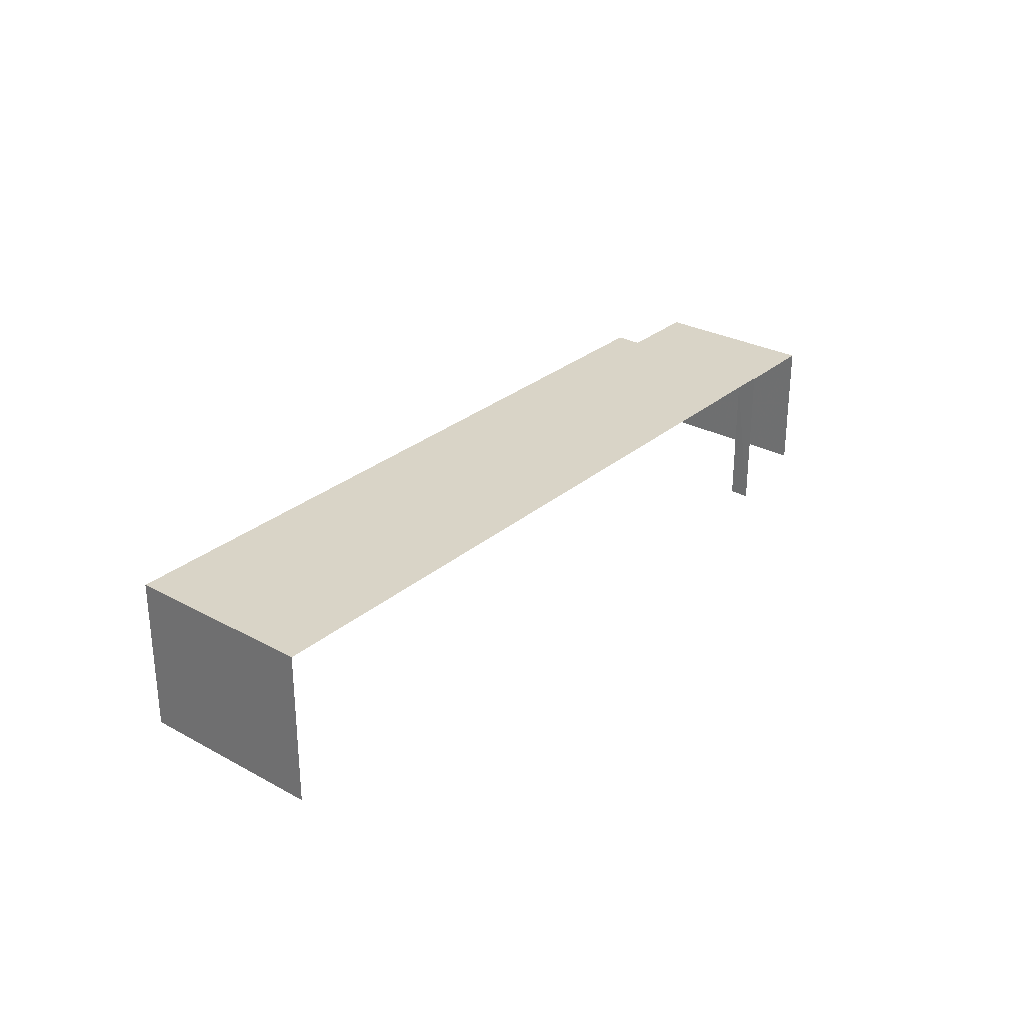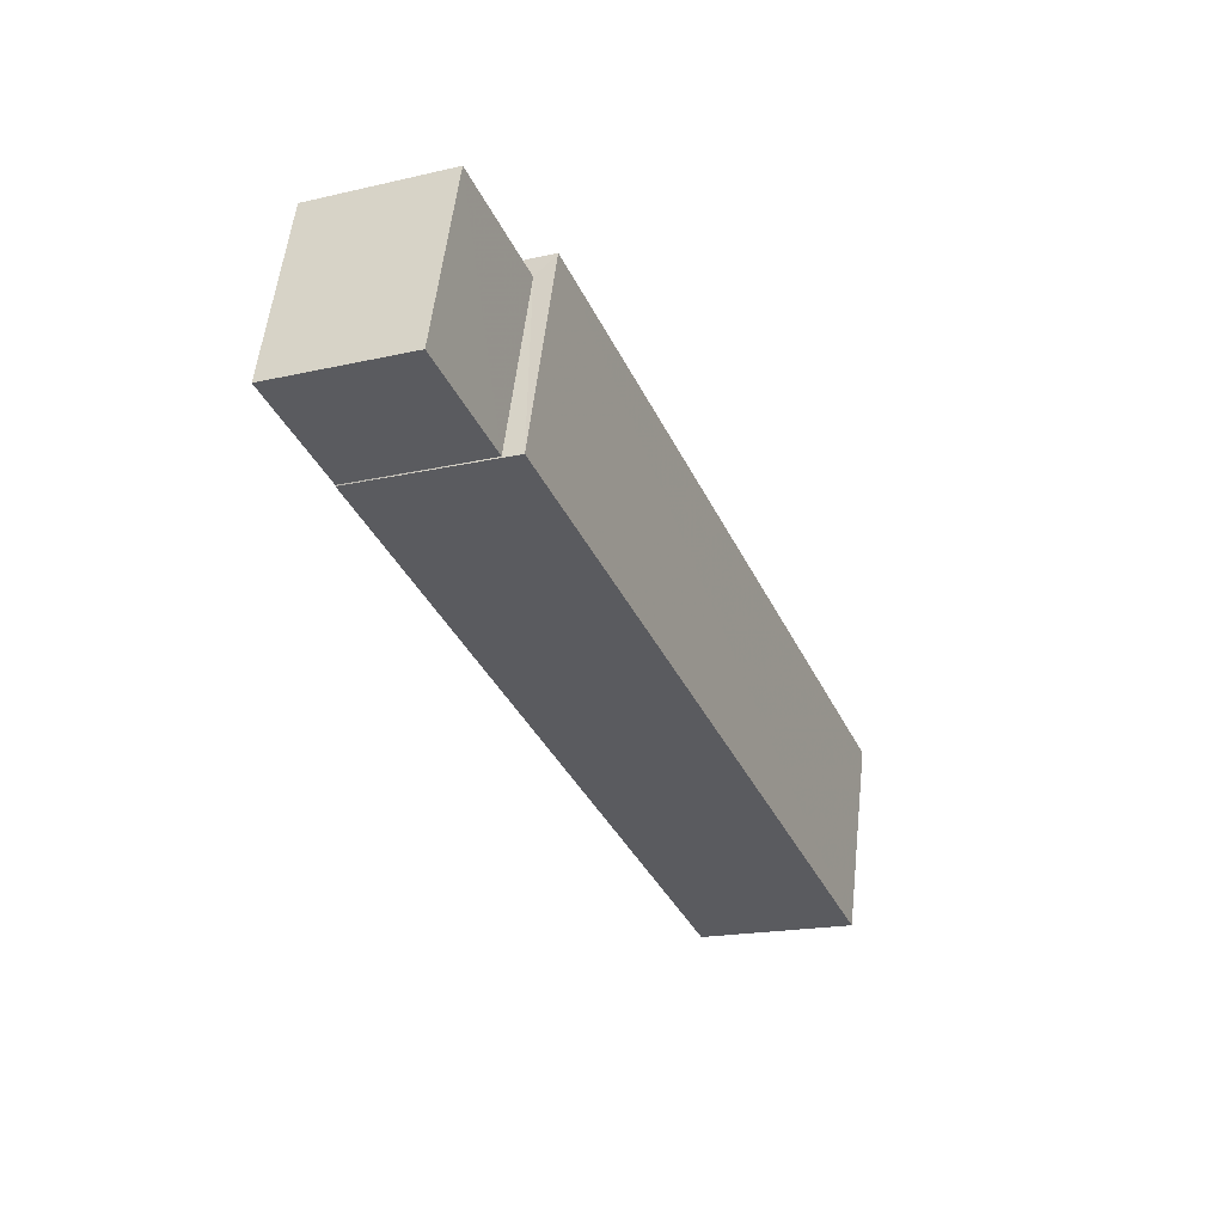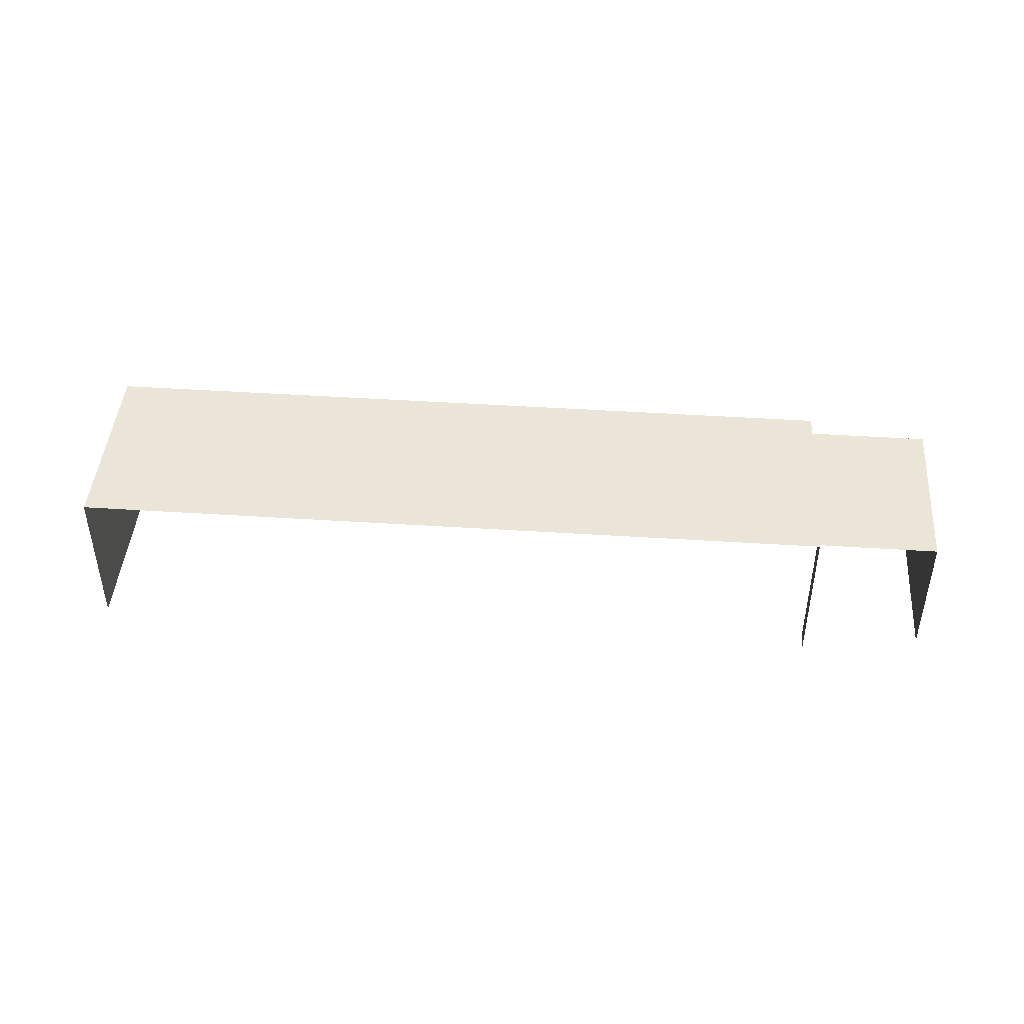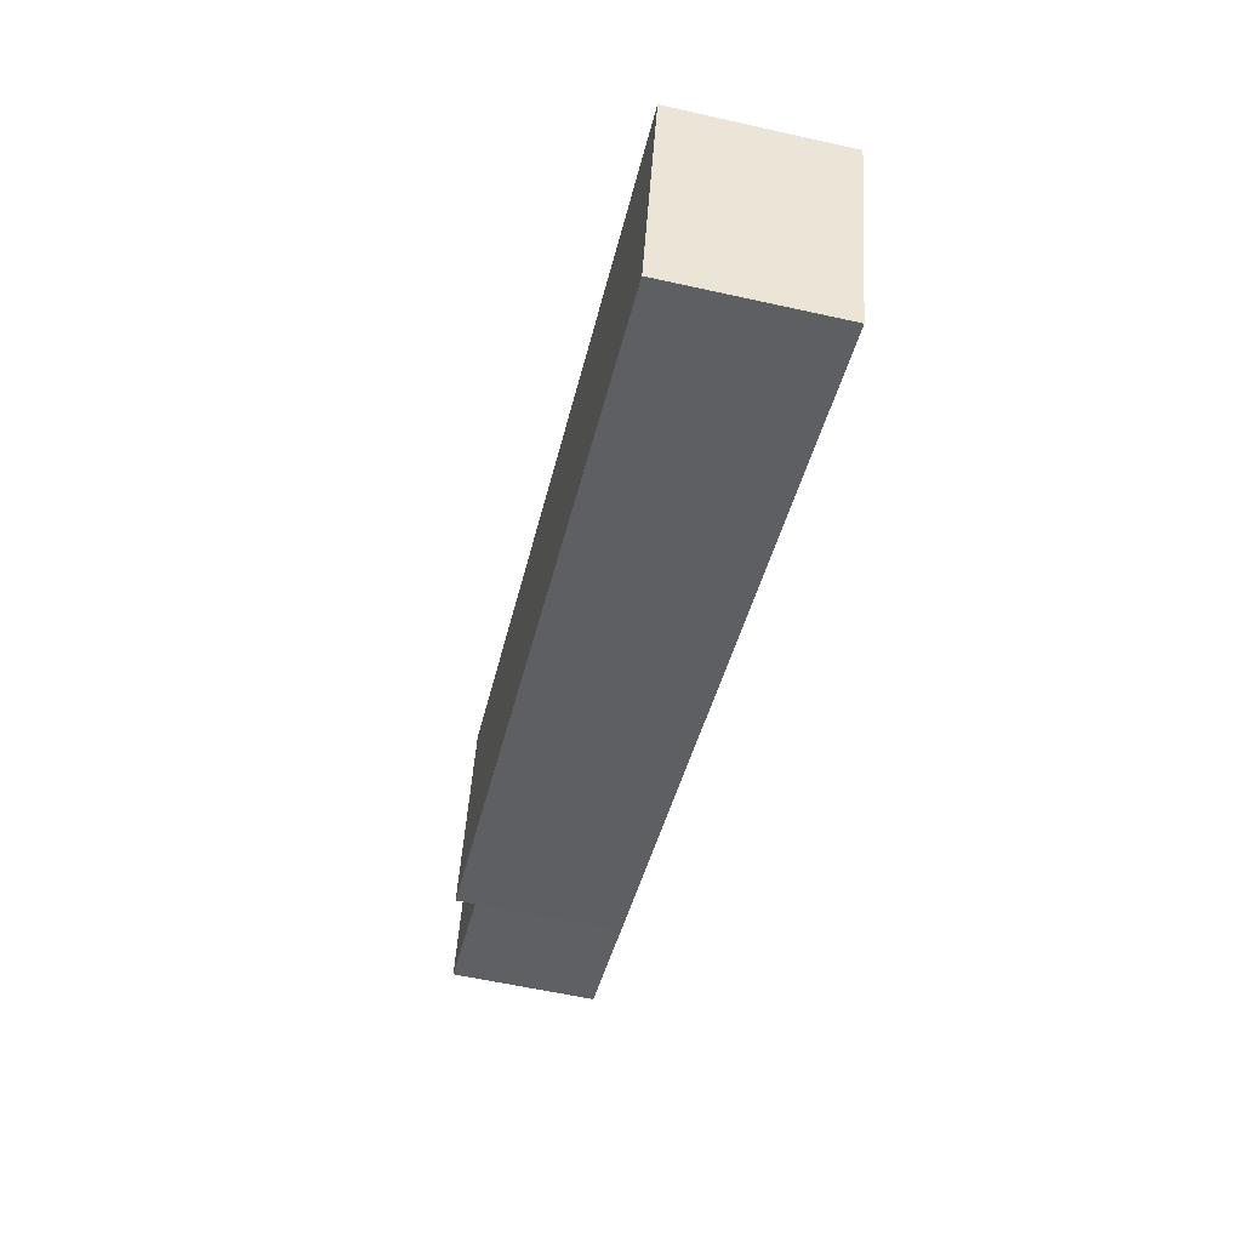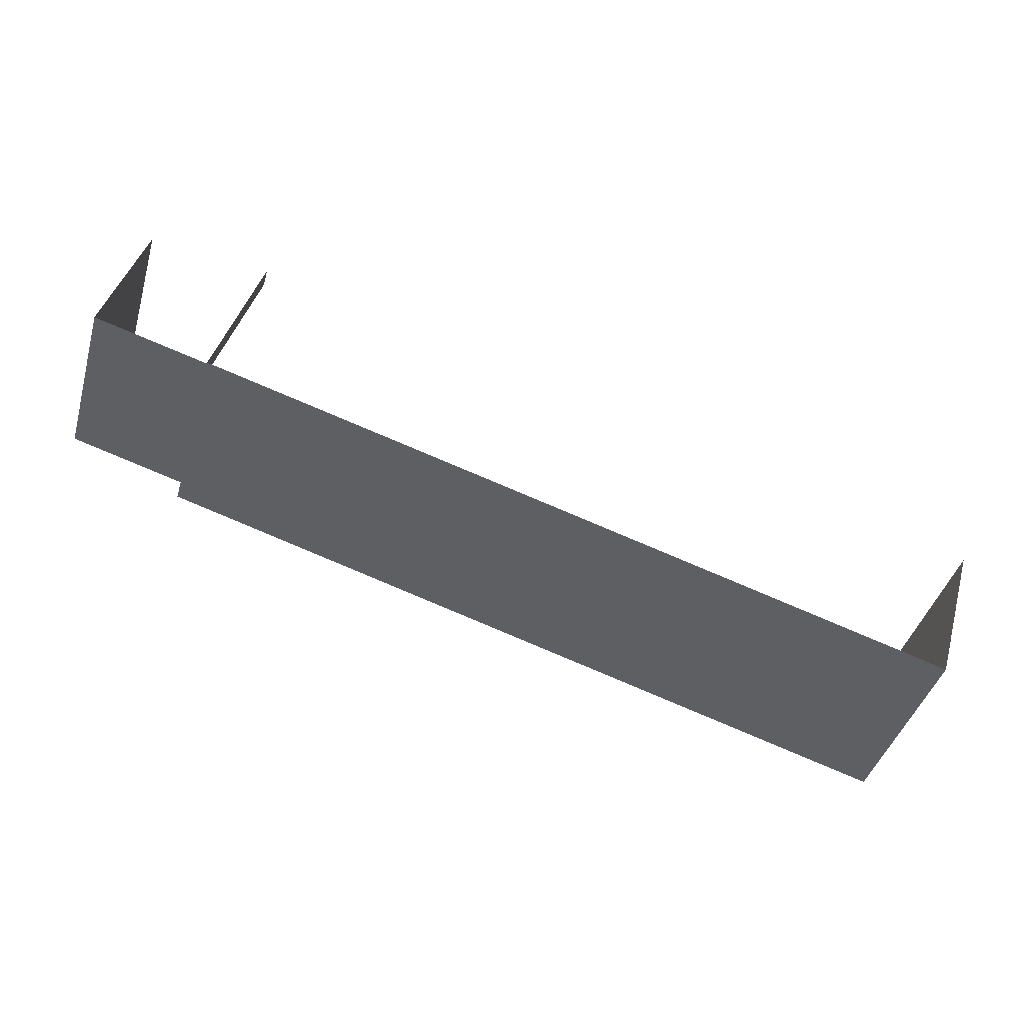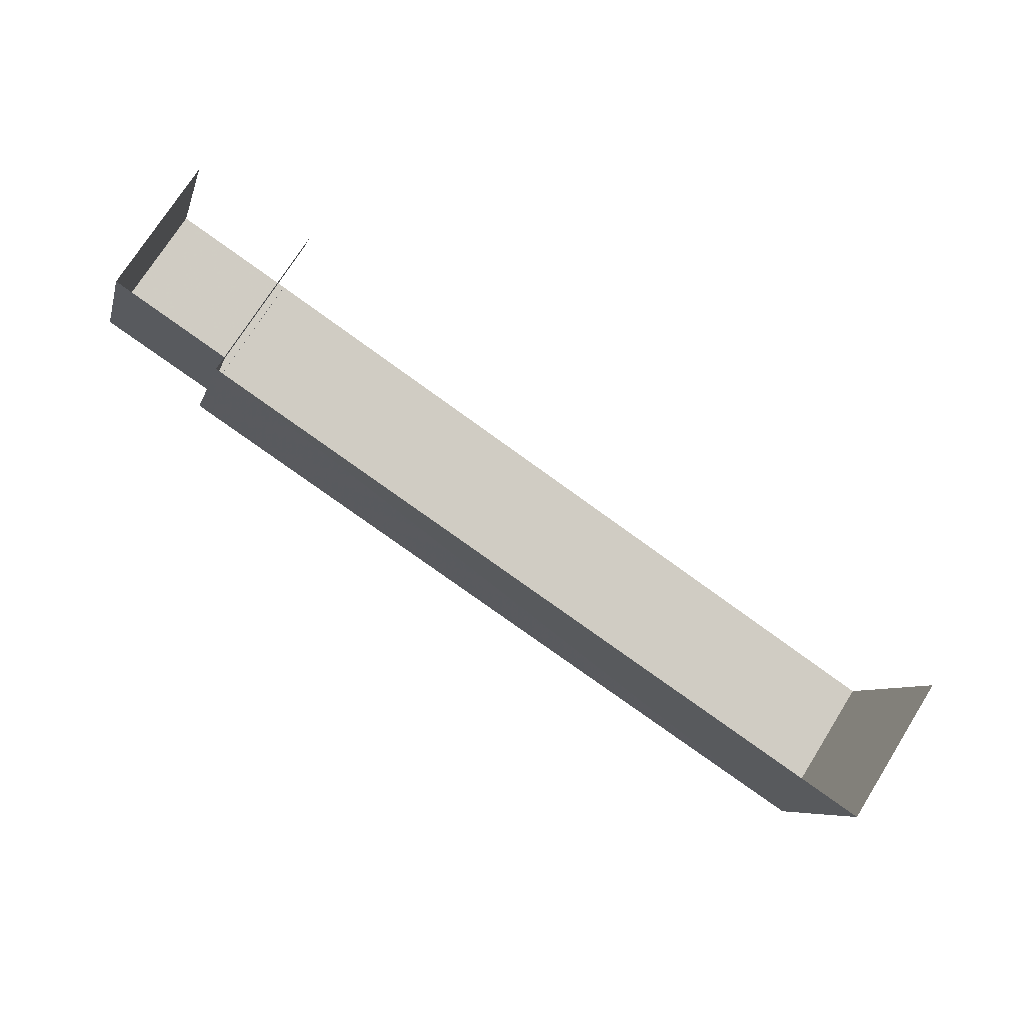
<metadata>
{"format":"obj","ext":"obj","renderer":"f3d","projection":"perspective","resolution":1024,"background":"white","views":[{"elev":28.6,"azim":112.5,"up":"+Z"},{"elev":-18.5,"azim":-66.3,"up":"+Y"},{"elev":44.6,"azim":168.0,"up":"+Z"},{"elev":-57.9,"azim":76.9,"up":"+Y"},{"elev":42.7,"azim":15.8,"up":"+Y"},{"elev":73.8,"azim":32.3,"up":"+Y"}]}
</metadata>
<code>
v -2.213e+05 -1.251e+05 26.01
v -2.213e+05 -1.251e+05 26.01
v -2.213e+05 -1.251e+05 26.01
v -2.213e+05 -1.251e+05 26.01
v -2.213e+05 -1.251e+05 26.01
v -2.213e+05 -1.251e+05 26.01
v -2.213e+05 -1.251e+05 26.01
v -2.213e+05 -1.251e+05 26.01
v -2.213e+05 -1.251e+05 28.57
v -2.213e+05 -1.251e+05 28.57
v -2.213e+05 -1.251e+05 28.57
v -2.213e+05 -1.251e+05 28.57
v -2.213e+05 -1.251e+05 28.26
v -2.213e+05 -1.251e+05 28.26
v -2.213e+05 -1.251e+05 28.26
v -2.213e+05 -1.251e+05 28.26
f 1 2 3
f 4 1 3
f 2 5 6
f 3 6 7
f 7 6 8
f 2 6 3
f 3 7 14
f 16 3 14
f 12 1 4
f 9 12 4
f 9 10 11
f 12 9 11
f 13 14 15
f 13 16 14
f 12 2 1
f 12 11 2
f 16 4 3
f 4 16 9
f 6 5 13
f 10 9 16
f 5 10 13
f 10 16 13
f 13 15 8
f 6 13 8
f 11 10 5
f 2 11 5
f 14 7 8
f 15 14 8

</code>
